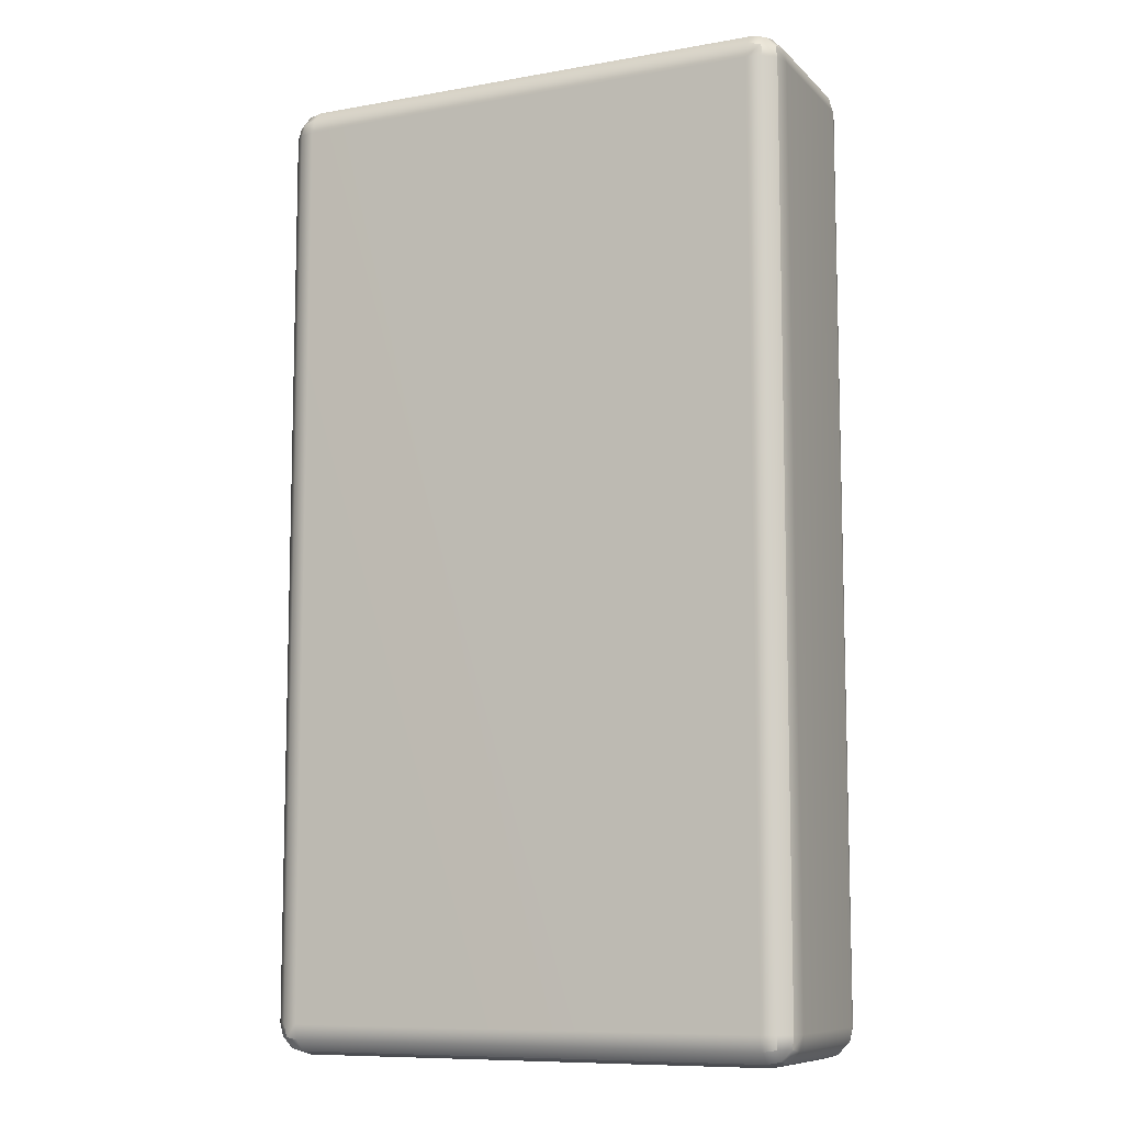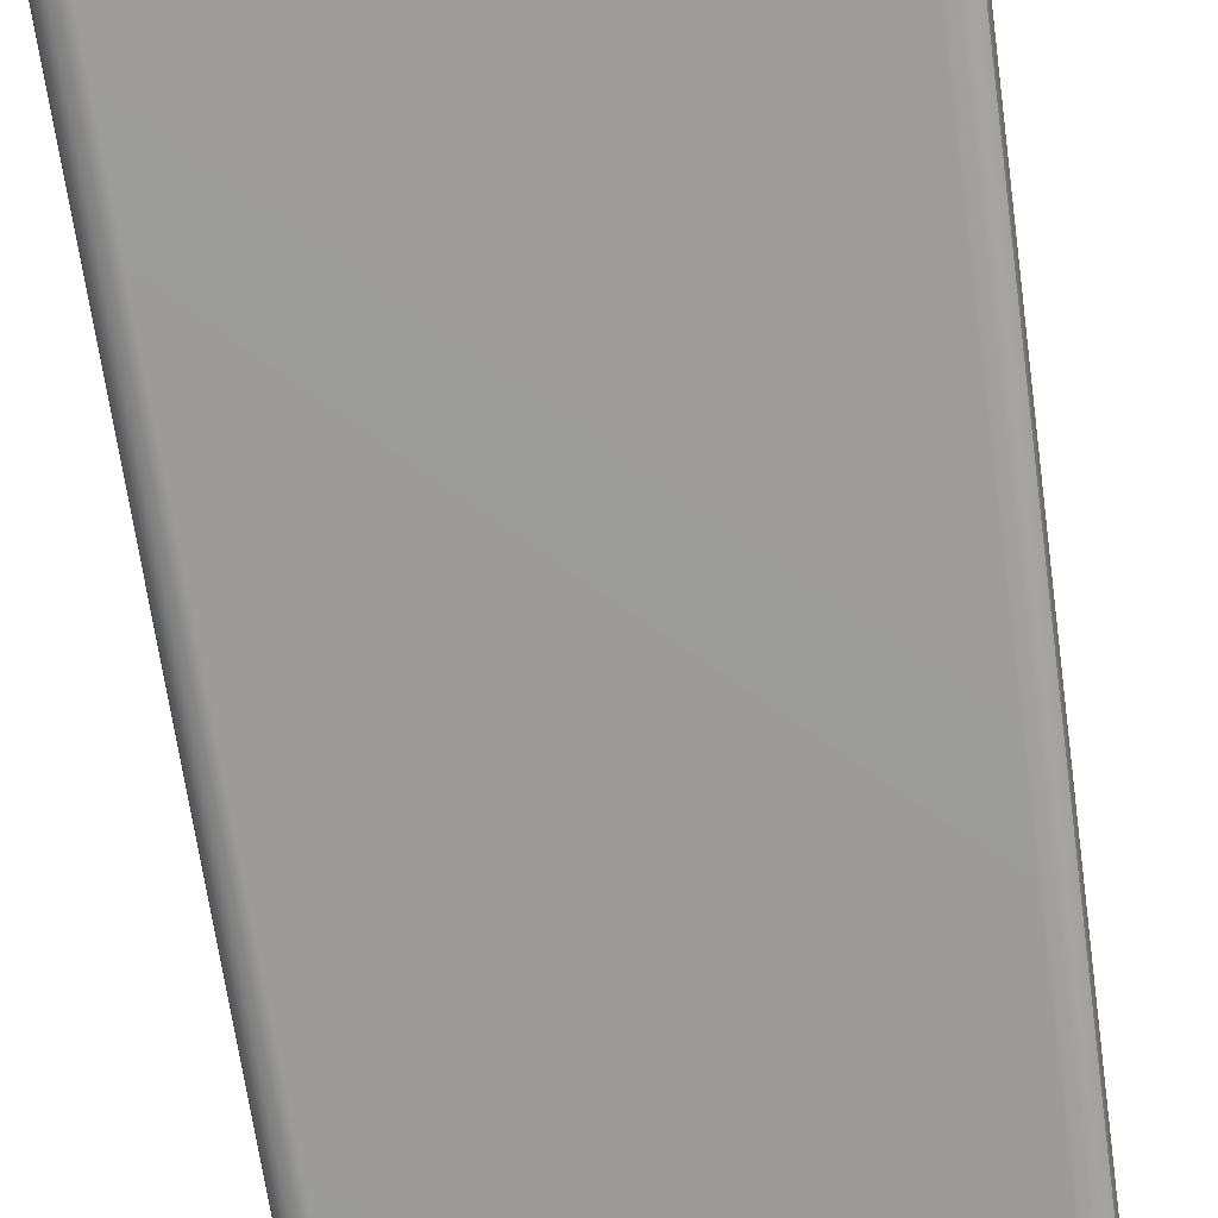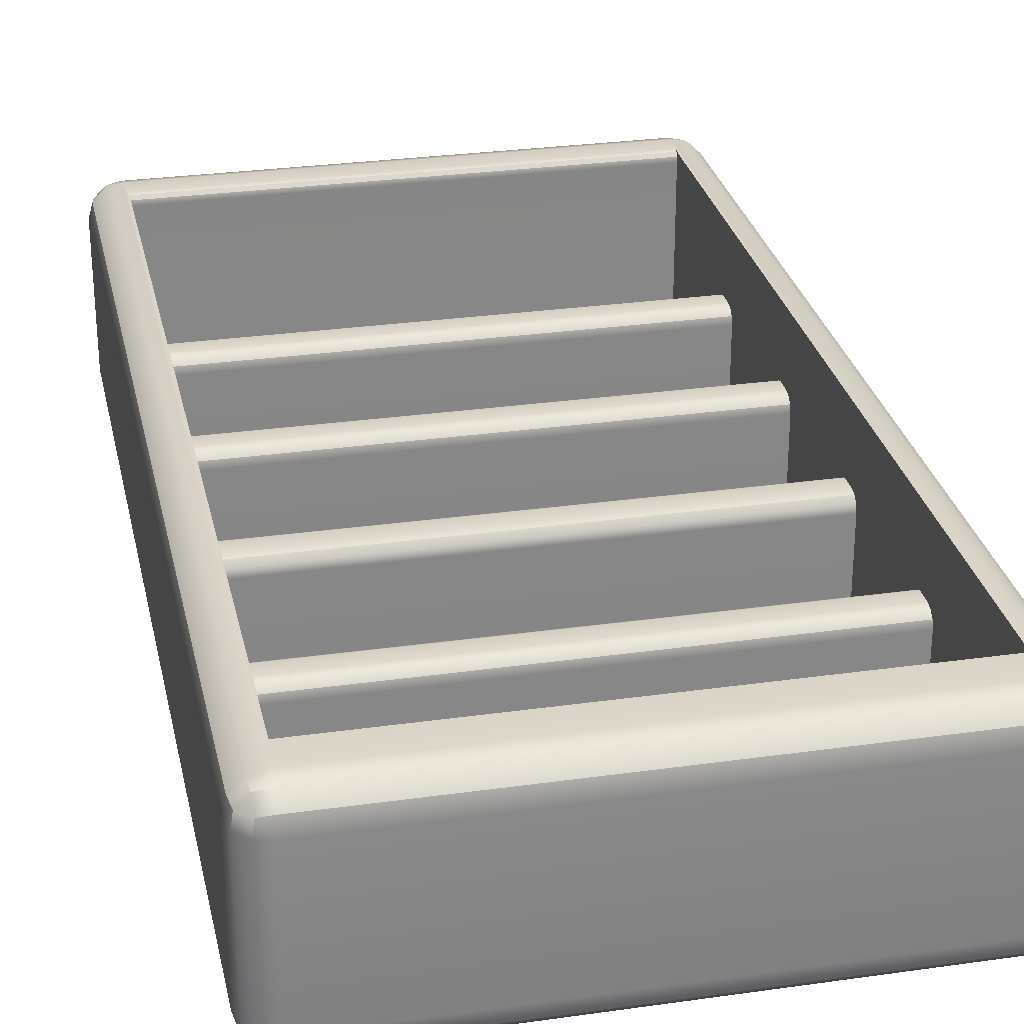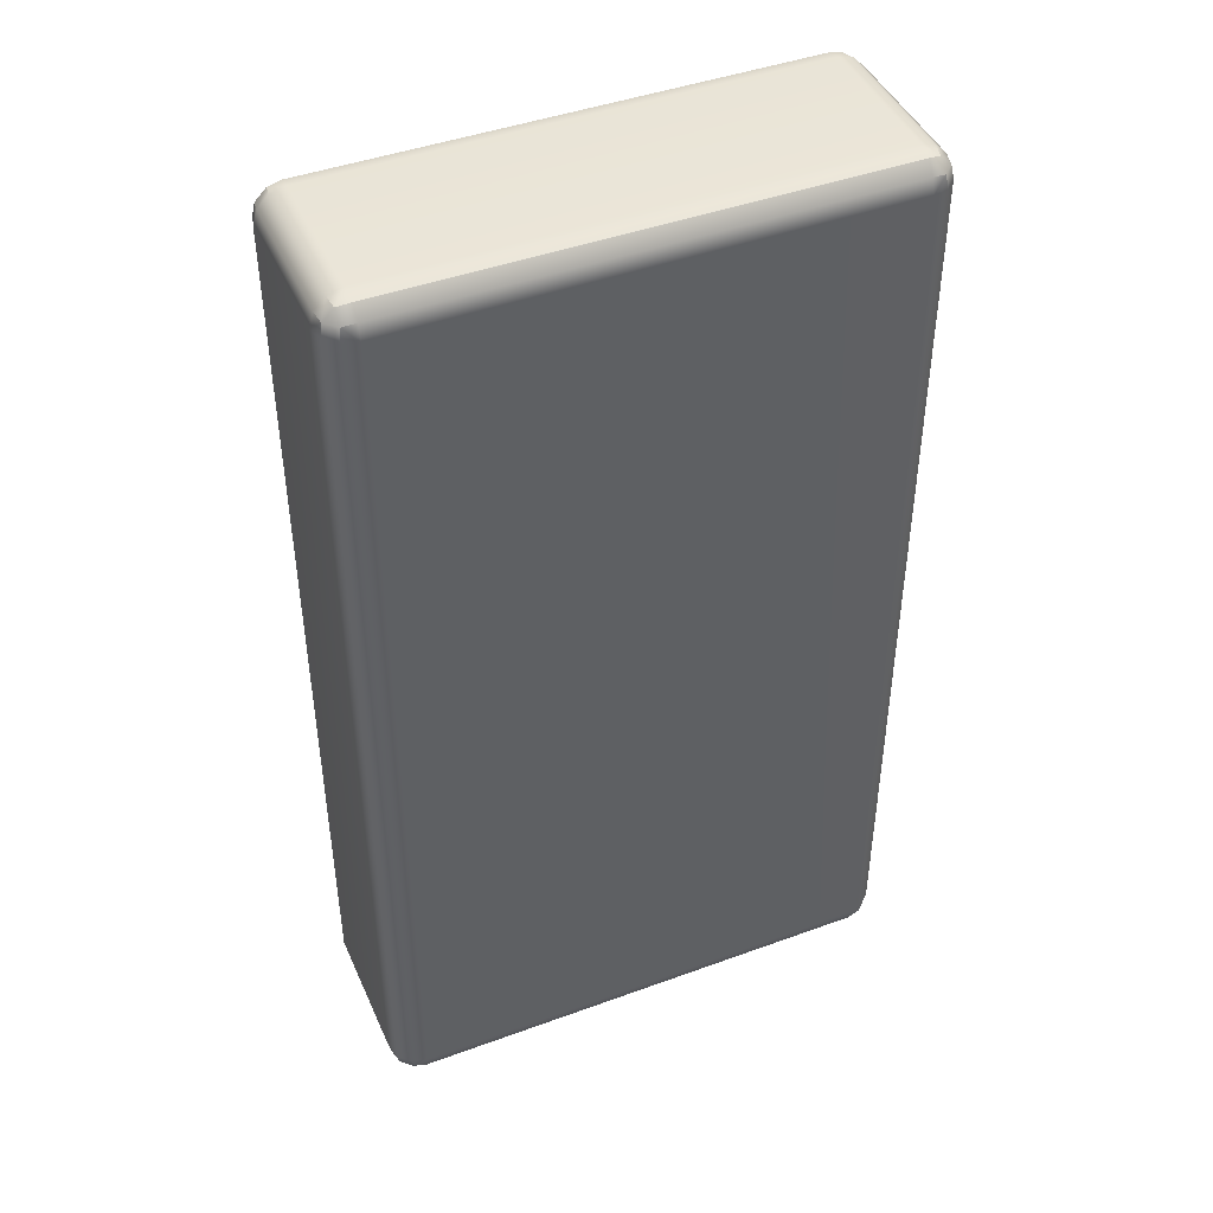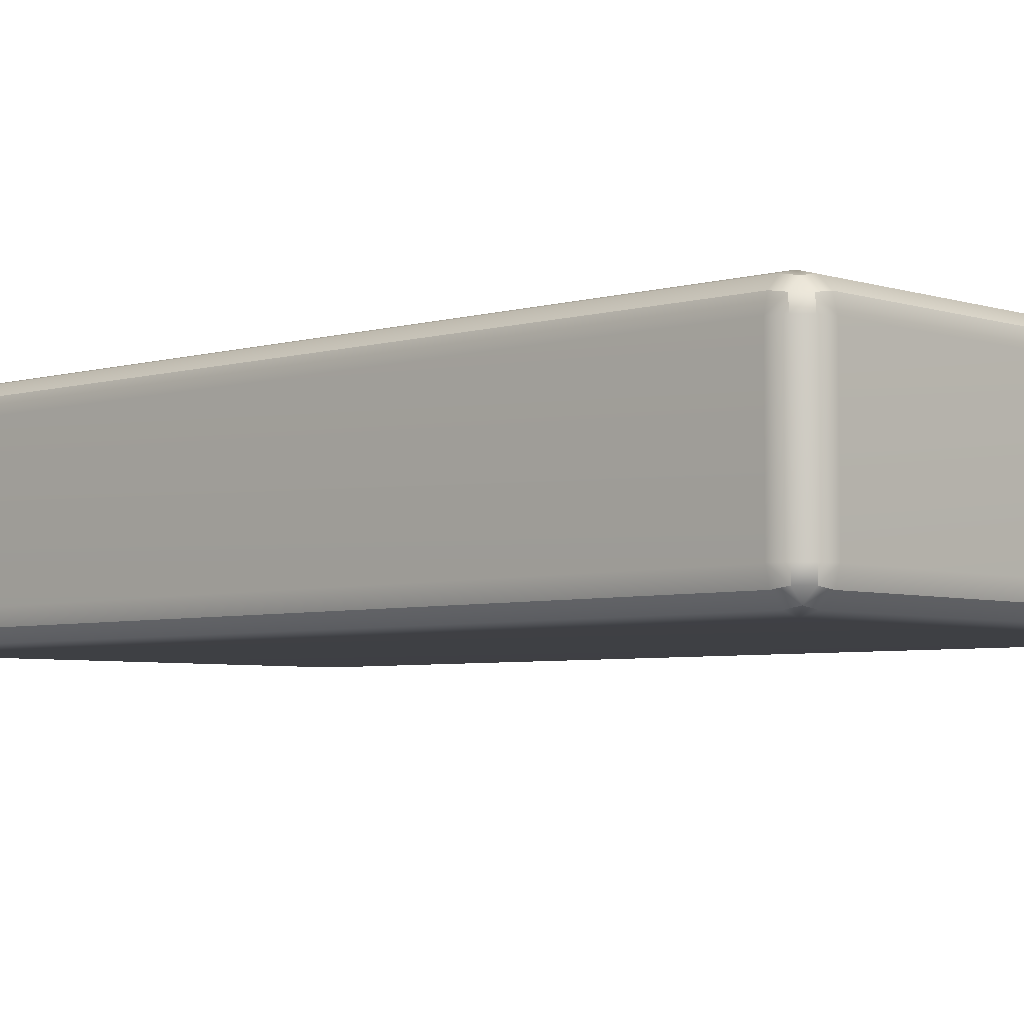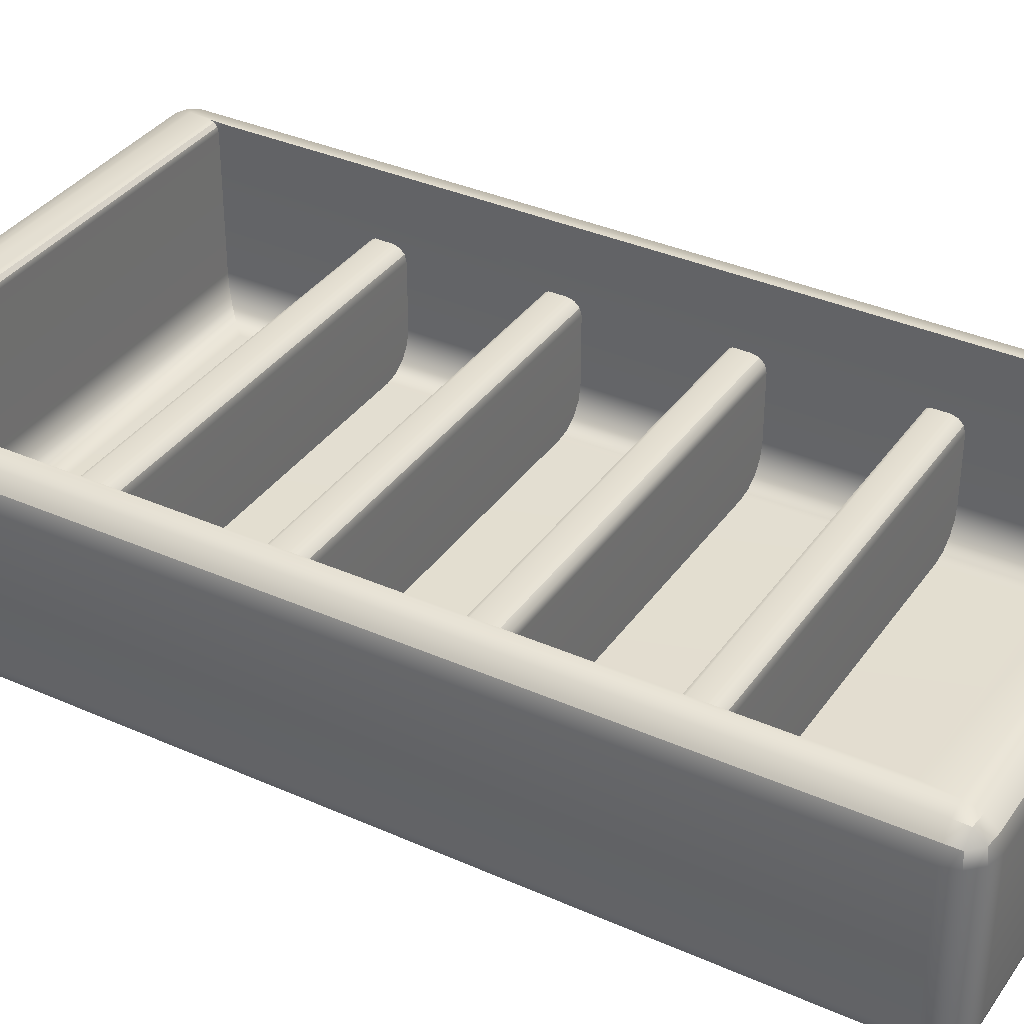
<metadata>
{"format":"obj","ext":"obj","renderer":"f3d","projection":"perspective","resolution":1024,"background":"white","views":[{"elev":-9.3,"azim":-155.0,"up":"+Y"},{"elev":-69.9,"azim":-171.9,"up":"+Z"},{"elev":28.6,"azim":168.0,"up":"+Z"},{"elev":44.3,"azim":156.9,"up":"+Y"},{"elev":-4.7,"azim":-46.5,"up":"+Z"},{"elev":35.7,"azim":120.4,"up":"+Z"}]}
</metadata>
<code>
g default
v 4.645 8.34 1.988
v -4.645 8.34 1.988
v -4.71 -9.229 -1.908
v -4.71 -9.447 -1.69
v -4.71 -9.527 -1.392
v -5.008 -9.447 -1.392
v -5.226 -9.229 -1.392
v -5.306 -8.93 -1.392
v -5.226 -8.93 -1.69
v -5.008 -8.93 -1.908
v -4.71 -8.93 -1.988
v -5.008 -8.93 1.908
v -5.226 -8.93 1.69
v -5.306 -8.93 1.392
v -5.226 -9.229 1.392
v -5.008 -9.447 1.392
v -4.71 -9.527 1.392
v -4.71 -9.447 1.69
v -4.71 -9.229 1.908
v -4.71 -8.93 1.988
v -4.71 9.447 -1.69
v -4.71 9.229 -1.908
v -4.71 8.93 -1.988
v -5.008 8.93 -1.908
v -5.226 8.93 -1.69
v -5.306 8.93 -1.392
v -5.226 9.229 -1.392
v -5.008 9.447 -1.392
v -4.71 9.527 -1.392
v -4.71 9.229 1.908
v -4.71 9.447 1.69
v -4.71 9.527 1.392
v -5.008 9.447 1.392
v -5.226 9.229 1.392
v -5.306 8.93 1.392
v -5.226 8.93 1.69
v -5.008 8.93 1.908
v -4.71 8.93 1.988
v 5.226 8.93 -1.69
v 5.008 8.93 -1.908
v 4.71 8.93 -1.988
v 4.71 9.229 -1.908
v 4.71 9.447 -1.69
v 4.71 9.527 -1.392
v 5.008 9.447 -1.392
v 5.226 9.229 -1.392
v 5.306 8.93 -1.392
v 5.008 8.93 1.908
v 5.226 8.93 1.69
v 5.306 8.93 1.392
v 5.226 9.229 1.392
v 5.008 9.447 1.392
v 4.71 9.527 1.392
v 4.71 9.447 1.69
v 4.71 9.229 1.908
v 4.71 8.93 1.988
v 4.71 -9.447 -1.69
v 4.71 -9.229 -1.908
v 4.71 -8.93 -1.988
v 5.008 -8.93 -1.908
v 5.226 -8.93 -1.69
v 5.306 -8.93 -1.392
v 5.226 -9.229 -1.392
v 5.008 -9.447 -1.392
v 4.71 -9.527 -1.392
v 4.71 -9.229 1.908
v 4.71 -9.447 1.69
v 4.71 -9.527 1.392
v 5.008 -9.447 1.392
v 5.226 -9.229 1.392
v 5.306 -8.93 1.392
v 5.226 -8.93 1.69
v 5.008 -8.93 1.908
v 4.71 -8.93 1.988
v -4.968 -9.188 -1.863
v -4.968 -9.402 -1.649
v -5.182 -9.188 -1.649
v -4.968 -9.188 1.863
v -5.182 -9.188 1.649
v -4.968 -9.402 1.649
v -4.968 9.402 -1.649
v -4.968 9.188 -1.863
v -5.182 9.188 -1.649
v -4.968 9.188 1.863
v -4.968 9.402 1.649
v -5.182 9.188 1.649
v 5.182 9.188 -1.649
v 4.968 9.188 -1.863
v 4.968 9.402 -1.649
v 4.968 9.188 1.863
v 5.182 9.188 1.649
v 4.968 9.402 1.649
v 4.968 -9.402 -1.649
v 4.968 -9.188 -1.863
v 5.182 -9.188 -1.649
v 4.968 -9.188 1.863
v 4.968 -9.402 1.649
v 5.182 -9.188 1.649
v 4.665 -8.517 1.988
v 4.645 -8.215 1.988
v 4.645 -8.34 1.811
v 4.648 -8.364 1.899
v 4.655 -8.429 1.964
v -4.665 -8.517 1.988
v -4.655 -8.429 1.964
v -4.648 -8.364 1.899
v -4.645 -8.34 1.811
v -4.645 -8.215 1.988
v 3.971 -7.665 -1.564
v 4.229 -7.923 -1.512
v 4.448 -8.142 -1.366
v 4.594 -8.289 -1.147
v 4.645 -8.34 -0.8889
v -3.971 -7.665 -1.564
v -4.229 -7.923 -1.512
v -4.448 -8.142 -1.366
v -4.594 -8.289 -1.147
v -4.645 -8.34 -0.8889
v 3.971 7.665 -1.564
v 4.229 7.923 -1.512
v 4.448 8.142 -1.366
v 4.594 8.289 -1.147
v 4.645 8.34 -0.8889
v -3.971 7.665 -1.564
v -4.229 7.923 -1.512
v -4.448 8.142 -1.366
v -4.594 8.289 -1.147
v -4.645 8.34 -0.8889
v -4.688 5.106 -1.708
v 4.663 5.106 -1.708
v -4.688 4.432 -1.708
v 4.663 4.432 -1.708
v -4.688 5.106 0.4148
v -4.688 4.837 0.6842
v -4.688 4.971 0.6481
v -4.688 5.07 0.5495
v 4.663 5.106 0.4148
v 4.663 5.07 0.5495
v 4.663 4.971 0.6481
v 4.663 4.837 0.6842
v -4.688 4.432 0.6033
v -4.688 4.456 0.6605
v -4.688 4.513 0.6842
v 4.663 4.432 0.6033
v 4.663 4.513 0.6842
v 4.663 4.456 0.6605
v -4.688 1.81 -1.708
v 4.663 1.81 -1.708
v -4.688 1.136 -1.708
v 4.663 1.136 -1.708
v -4.688 1.81 0.4148
v -4.688 1.541 0.6842
v -4.688 1.675 0.6481
v -4.688 1.774 0.5495
v 4.663 1.81 0.4148
v 4.663 1.774 0.5495
v 4.663 1.675 0.6481
v 4.663 1.541 0.6842
v -4.688 1.136 0.6033
v -4.688 1.16 0.6605
v -4.688 1.217 0.6842
v 4.663 1.136 0.6033
v 4.663 1.217 0.6842
v 4.663 1.16 0.6605
v -4.688 -1.448 -1.708
v 4.663 -1.448 -1.708
v -4.688 -2.122 -1.708
v 4.663 -2.122 -1.708
v -4.688 -1.448 0.4148
v -4.688 -1.718 0.6842
v -4.688 -1.583 0.6481
v -4.688 -1.485 0.5495
v 4.663 -1.448 0.4148
v 4.663 -1.485 0.5495
v 4.663 -1.583 0.6481
v 4.663 -1.718 0.6842
v -4.688 -2.122 0.6033
v -4.688 -2.098 0.6605
v -4.688 -2.041 0.6842
v 4.663 -2.122 0.6033
v 4.663 -2.041 0.6842
v 4.663 -2.098 0.6605
v -4.688 -4.713 -1.708
v 4.663 -4.713 -1.708
v -4.688 -5.387 -1.708
v 4.663 -5.387 -1.708
v -4.688 -4.713 0.4148
v -4.688 -4.983 0.6842
v -4.688 -4.848 0.6481
v -4.688 -4.749 0.5495
v 4.663 -4.713 0.4148
v 4.663 -4.749 0.5495
v 4.663 -4.848 0.6481
v 4.663 -4.983 0.6842
v -4.688 -5.387 0.6033
v -4.688 -5.363 0.6605
v -4.688 -5.306 0.6842
v 4.663 -5.387 0.6033
v 4.663 -5.306 0.6842
v 4.663 -5.363 0.6605
g Bookshelf
f 5 4 65
f 65 4 57
f 4 3 57
f 57 3 58
f 3 11 58
f 58 11 59
f 8 7 14
f 14 7 15
f 7 6 15
f 15 6 16
f 6 5 16
f 16 5 17
f 11 10 23
f 23 10 24
f 10 9 24
f 24 9 25
f 9 8 25
f 25 8 26
f 14 13 35
f 35 13 36
f 13 12 36
f 36 12 37
f 12 20 37
f 37 20 38
f 20 19 74
f 74 19 66
f 19 18 66
f 66 18 67
f 18 17 67
f 67 17 68
f 23 22 41
f 41 22 42
f 22 21 42
f 42 21 43
f 21 29 43
f 43 29 44
f 29 28 32
f 32 28 33
f 28 27 33
f 33 27 34
f 27 26 34
f 34 26 35
f 32 31 53
f 53 31 54
f 31 30 54
f 54 30 55
f 30 38 55
f 55 38 56
f 41 40 59
f 59 40 60
f 40 39 60
f 60 39 61
f 39 47 61
f 61 47 62
f 47 46 50
f 50 46 51
f 46 45 51
f 51 45 52
f 45 44 52
f 52 44 53
f 50 49 71
f 71 49 72
f 49 48 72
f 72 48 73
f 48 56 73
f 73 56 74
f 65 64 68
f 68 64 69
f 64 63 69
f 69 63 70
f 63 62 70
f 70 62 71
f 8 14 26
f 26 14 35
f 29 32 44
f 44 32 53
f 47 50 62
f 62 50 71
f 65 68 5
f 5 68 17
f 20 74 104
f 104 74 99
f 74 56 99
f 99 56 100
f 56 1 100
f 56 38 1
f 1 38 2
f 38 20 2
f 20 104 2
f 104 108 2
f 23 41 11
f 11 41 59
f 10 11 75
f 75 11 3
f 75 3 76
f 76 3 4
f 4 5 76
f 76 5 6
f 76 6 77
f 77 6 7
f 7 8 77
f 77 8 9
f 77 9 75
f 75 9 10
f 75 76 77
f 19 20 78
f 78 20 12
f 78 12 79
f 79 12 13
f 13 14 79
f 79 14 15
f 79 15 80
f 80 15 16
f 16 17 80
f 80 17 18
f 80 18 78
f 78 18 19
f 78 79 80
f 28 29 81
f 81 29 21
f 81 21 82
f 82 21 22
f 22 23 82
f 82 23 24
f 82 24 83
f 83 24 25
f 25 26 83
f 83 26 27
f 83 27 81
f 81 27 28
f 81 82 83
f 37 38 84
f 84 38 30
f 84 30 85
f 85 30 31
f 31 32 85
f 85 32 33
f 85 33 86
f 86 33 34
f 34 35 86
f 86 35 36
f 86 36 84
f 84 36 37
f 84 85 86
f 46 47 87
f 87 47 39
f 87 39 88
f 88 39 40
f 40 41 88
f 88 41 42
f 88 42 89
f 89 42 43
f 43 44 89
f 89 44 45
f 89 45 87
f 87 45 46
f 87 88 89
f 55 56 90
f 90 56 48
f 90 48 91
f 91 48 49
f 49 50 91
f 91 50 51
f 91 51 92
f 92 51 52
f 52 53 92
f 92 53 54
f 92 54 90
f 90 54 55
f 90 91 92
f 64 65 93
f 93 65 57
f 93 57 94
f 94 57 58
f 58 59 94
f 94 59 60
f 94 60 95
f 95 60 61
f 61 62 95
f 95 62 63
f 95 63 93
f 93 63 64
f 93 94 95
f 73 74 96
f 96 74 66
f 96 66 97
f 97 66 67
f 67 68 97
f 97 68 69
f 97 69 98
f 98 69 70
f 70 71 98
f 98 71 72
f 98 72 96
f 96 72 73
f 96 97 98
f 99 103 104
f 104 103 105
f 103 102 105
f 105 102 106
f 102 101 106
f 106 101 107
f 100 101 102
f 100 102 103
f 100 103 99
f 108 104 105
f 108 105 106
f 108 106 107
f 107 101 118
f 118 101 113
f 1 2 123
f 123 2 128
f 2 108 128
f 118 128 107
f 108 107 128
f 114 109 124
f 124 109 119
f 1 123 100
f 113 101 123
f 101 100 123
f 112 113 122
f 122 113 123
f 111 112 121
f 121 112 122
f 109 110 119
f 119 110 120
f 110 111 120
f 120 111 121
f 113 112 118
f 118 112 117
f 112 111 117
f 117 111 116
f 111 110 116
f 116 110 115
f 110 109 115
f 115 109 114
f 122 123 127
f 127 123 128
f 121 122 126
f 126 122 127
f 119 120 124
f 124 120 125
f 120 121 125
f 125 121 126
f 118 117 128
f 128 117 127
f 117 116 127
f 127 116 126
f 116 115 126
f 126 115 125
f 115 114 125
f 125 114 124
f 143 145 134
f 134 145 140
f 133 137 129
f 129 137 130
f 131 132 141
f 141 132 144
f 133 136 137
f 137 136 138
f 136 135 138
f 138 135 139
f 135 134 139
f 139 134 140
f 143 142 145
f 145 142 146
f 142 141 146
f 146 141 144
f 161 163 152
f 152 163 158
f 151 155 147
f 147 155 148
f 149 150 159
f 159 150 162
f 151 154 155
f 155 154 156
f 154 153 156
f 156 153 157
f 153 152 157
f 157 152 158
f 161 160 163
f 163 160 164
f 160 159 164
f 164 159 162
f 179 181 170
f 170 181 176
f 169 173 165
f 165 173 166
f 167 168 177
f 177 168 180
f 169 172 173
f 173 172 174
f 172 171 174
f 174 171 175
f 171 170 175
f 175 170 176
f 179 178 181
f 181 178 182
f 178 177 182
f 182 177 180
f 197 199 188
f 188 199 194
f 187 191 183
f 183 191 184
f 185 186 195
f 195 186 198
f 187 190 191
f 191 190 192
f 190 189 192
f 192 189 193
f 189 188 193
f 193 188 194
f 197 196 199
f 199 196 200
f 196 195 200
f 200 195 198

</code>
